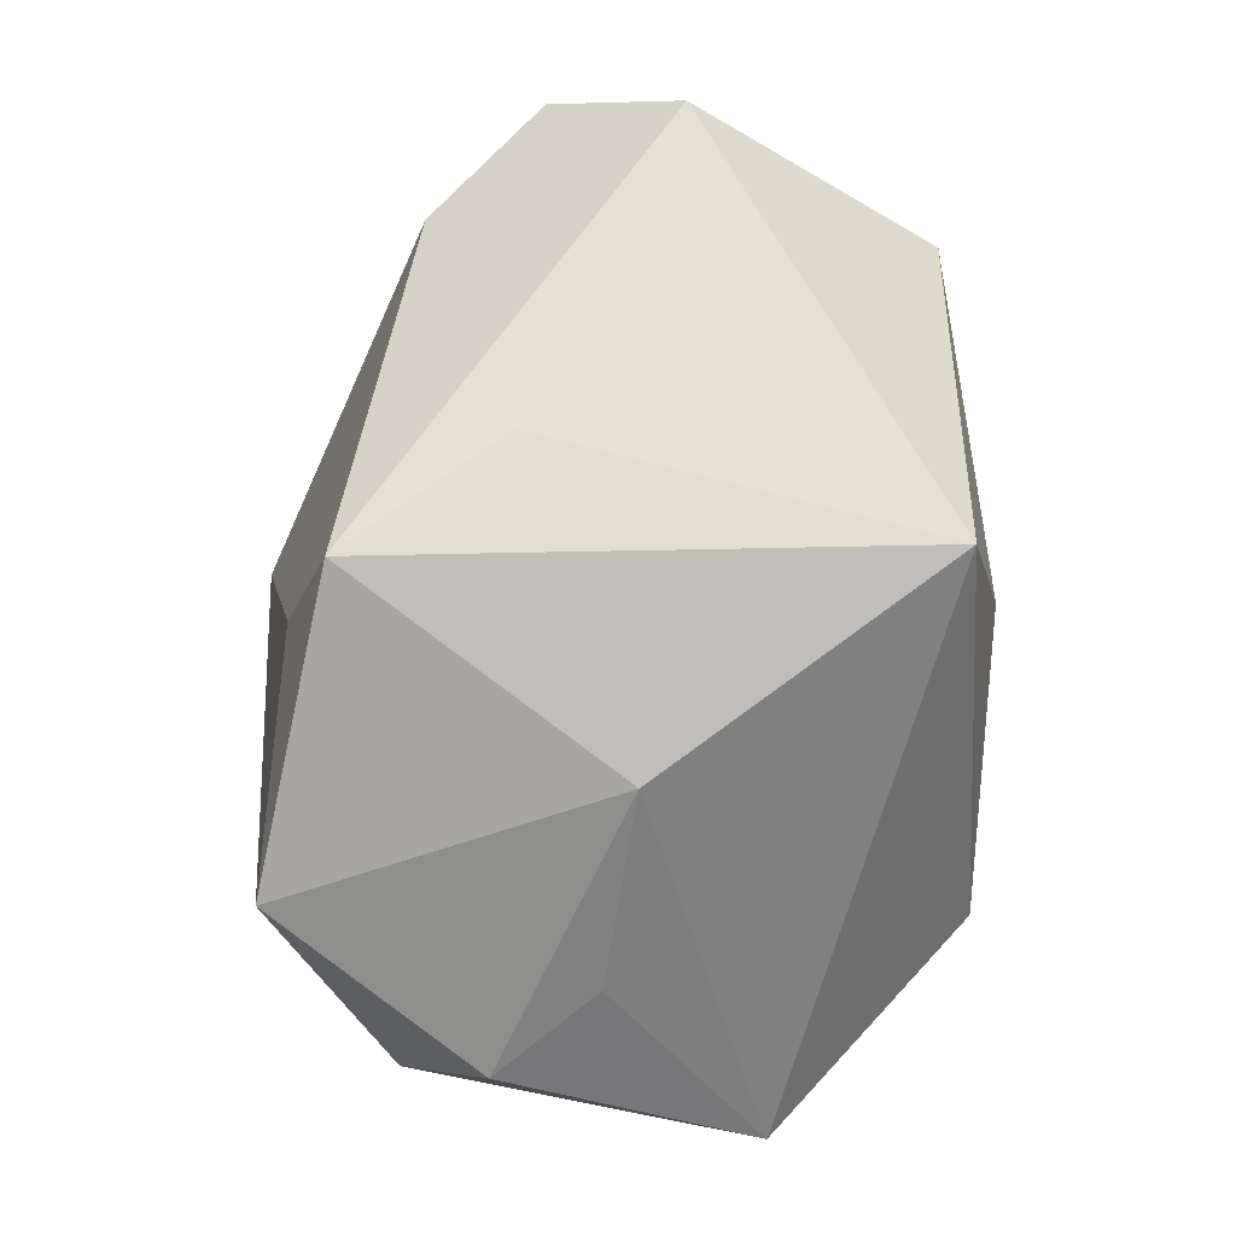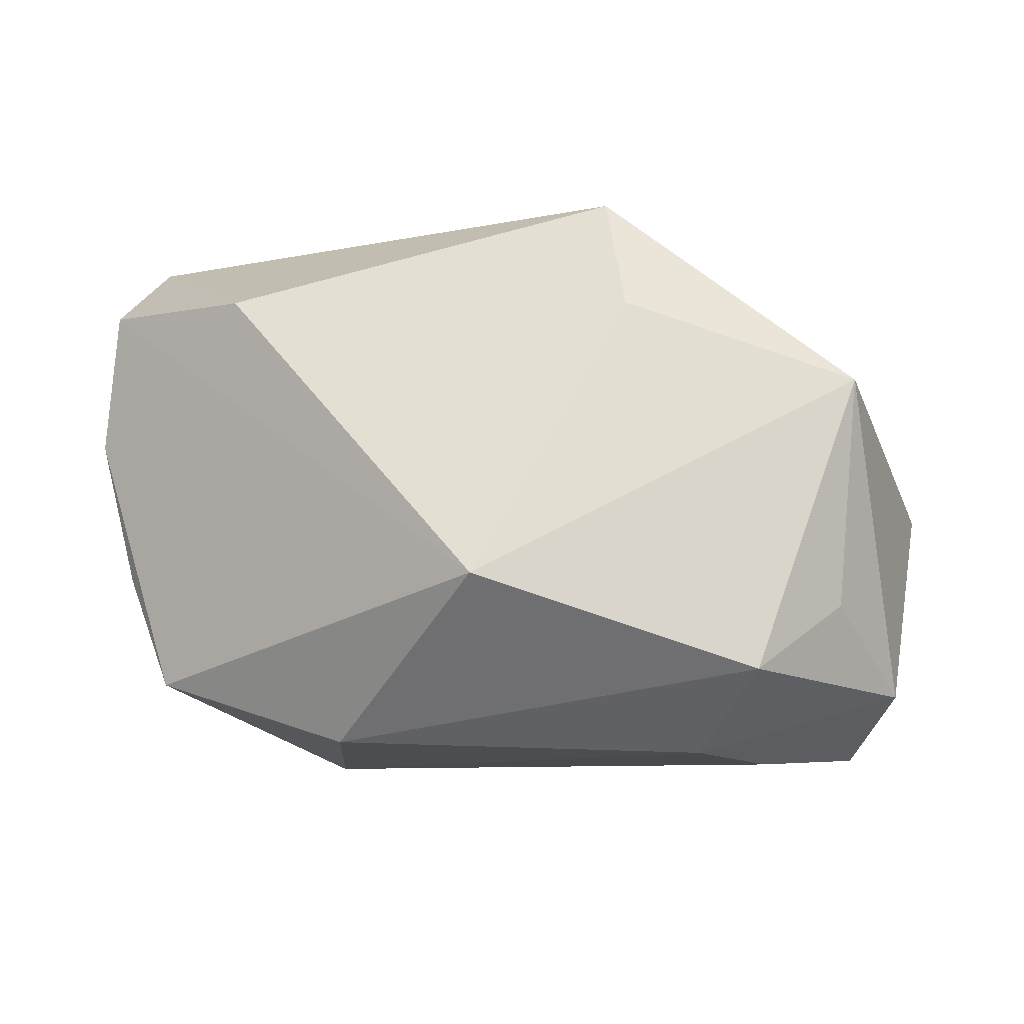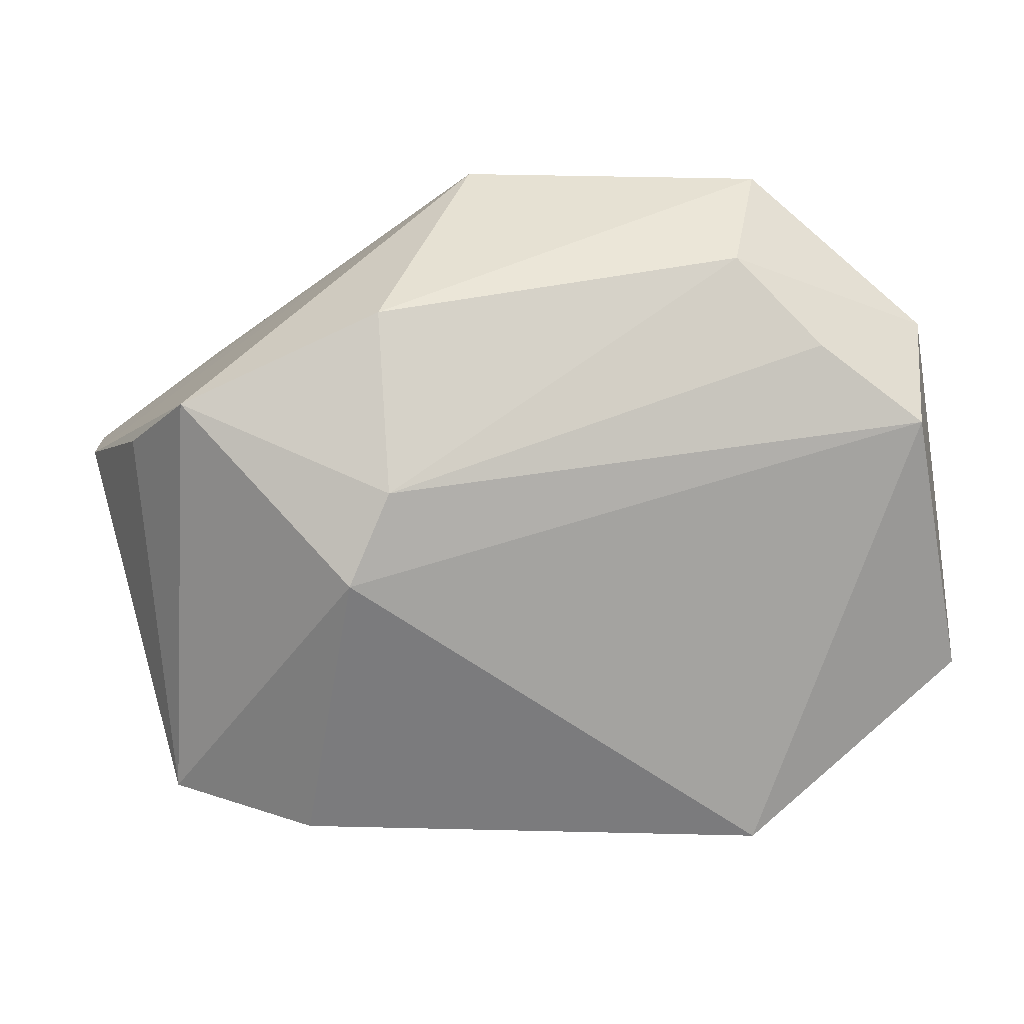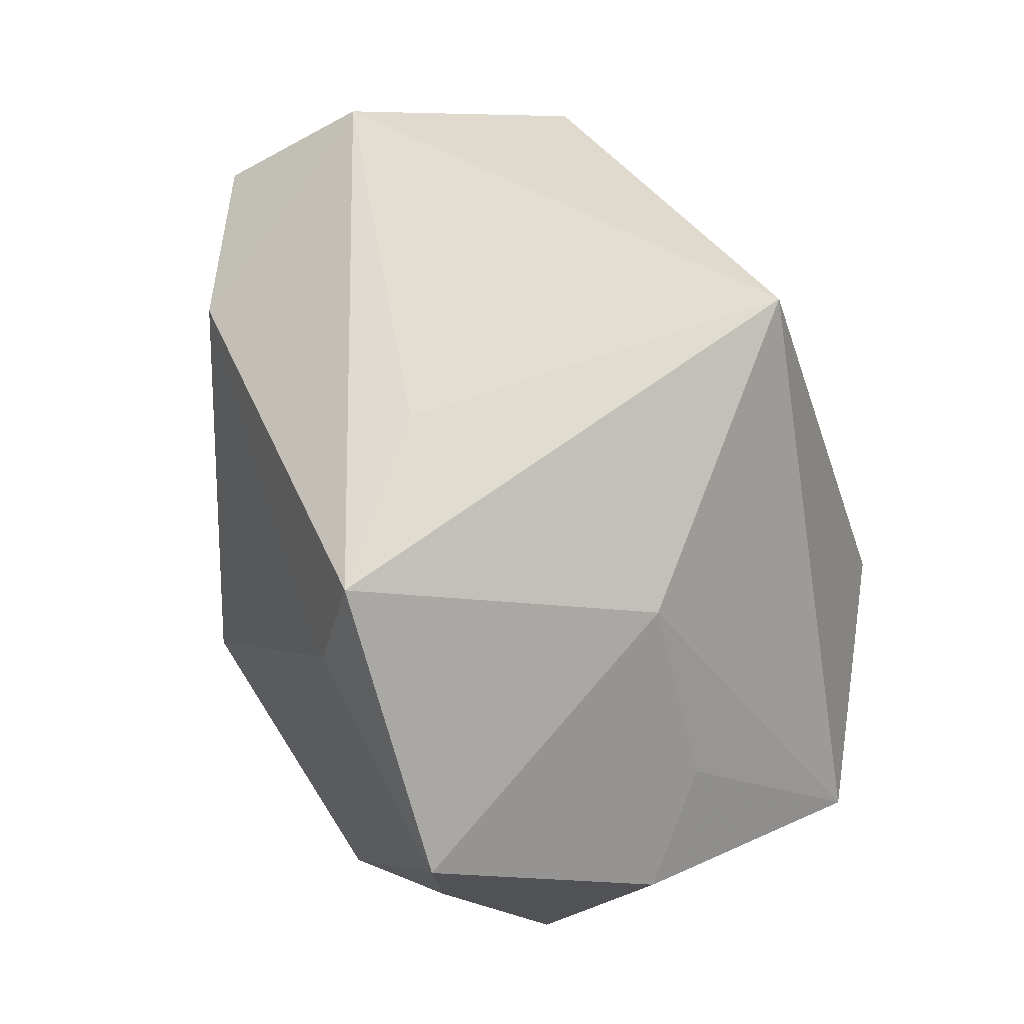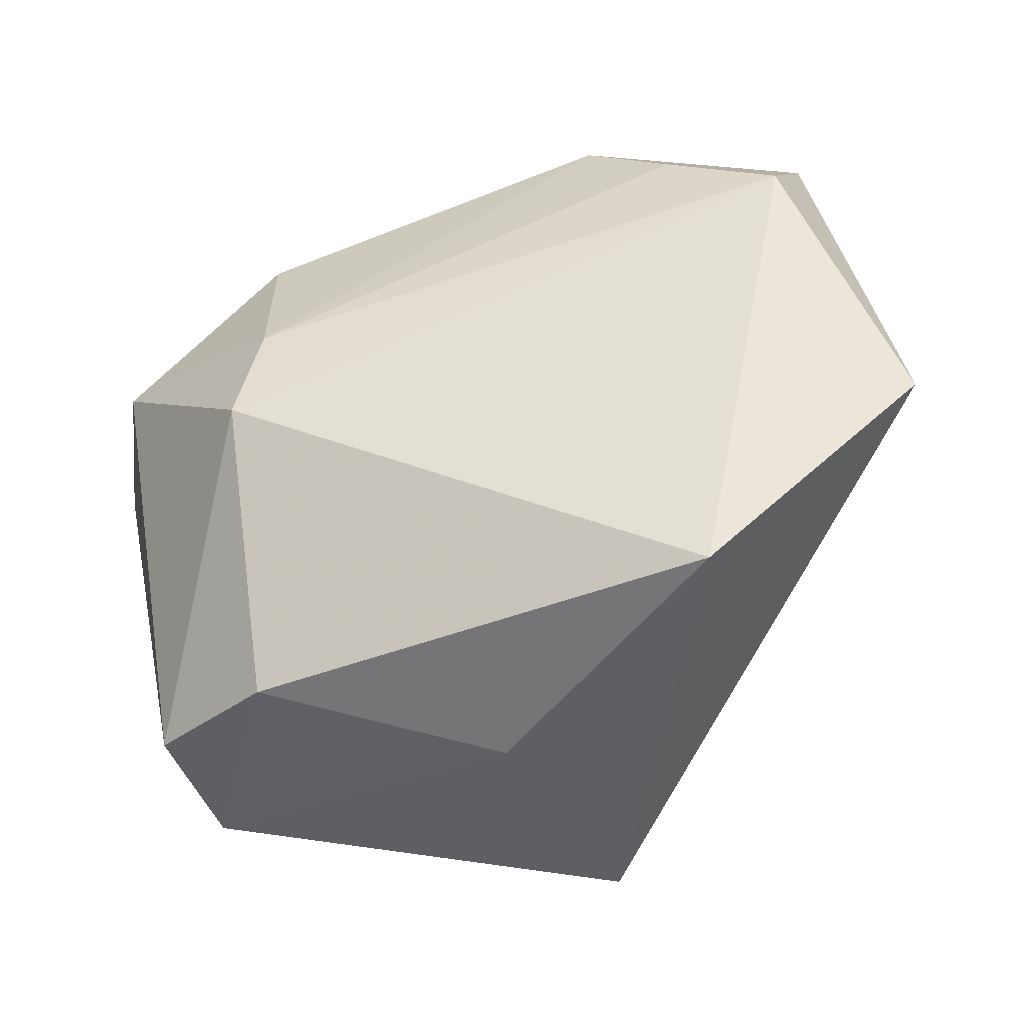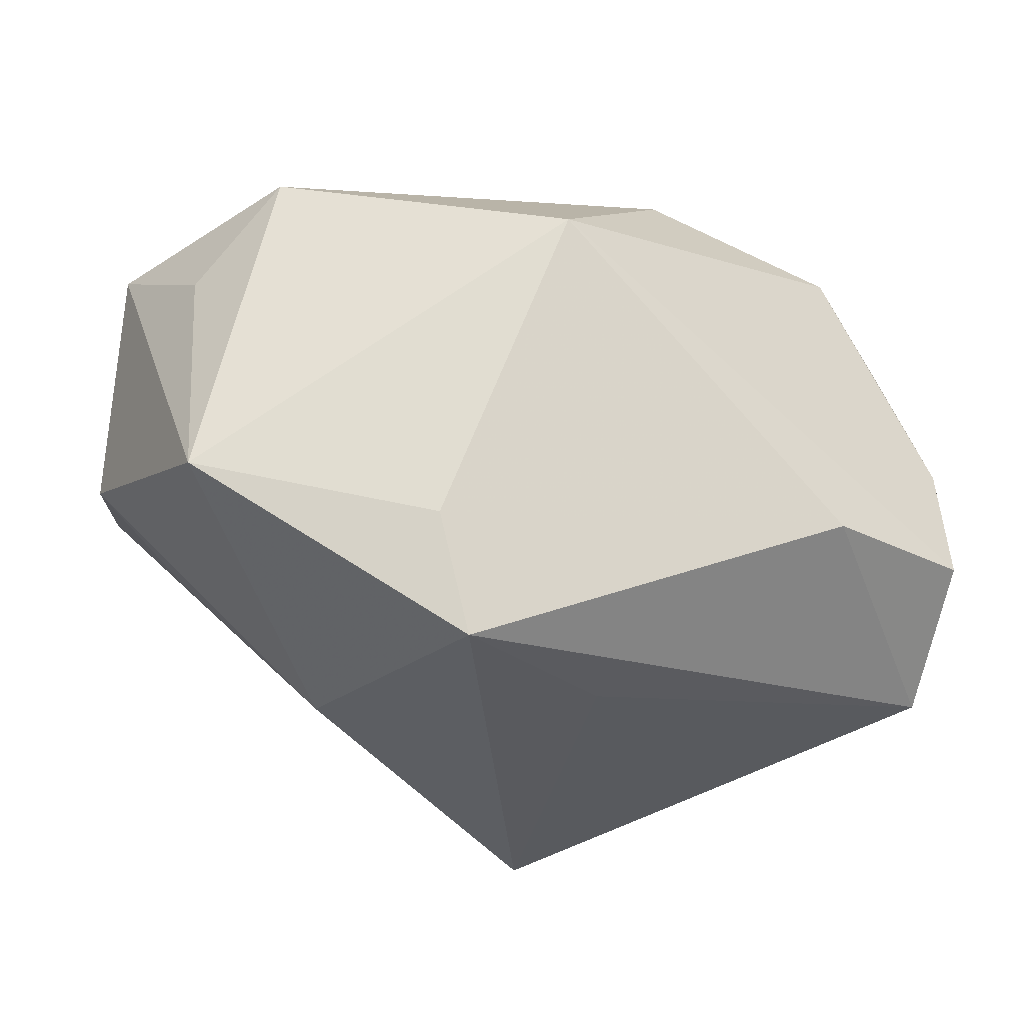
<metadata>
{"format":"obj","ext":"obj","renderer":"f3d","projection":"perspective","resolution":1024,"background":"white","views":[{"elev":67.7,"azim":-86.6,"up":"+Z"},{"elev":-8.6,"azim":175.0,"up":"+Z"},{"elev":-4.8,"azim":167.5,"up":"+Y"},{"elev":69.5,"azim":-121.2,"up":"+Z"},{"elev":-54.9,"azim":-163.9,"up":"+Y"},{"elev":56.4,"azim":-7.3,"up":"+Y"}]}
</metadata>
<code>
v 0.04467 0.006372 0.005922
v -0.03683 0.007781 -0.02772
v 0.04135 0.006016 -0.008546
v 0.03034 0.01979 0.01915
v -0.009574 0.02834 0.01799
v 0.03881 -0.003605 0.02795
v -0.03912 0.01895 -0.02155
v -0.01732 0.02387 -0.02757
v 0.001416 -0.03459 0.004665
v 0.006734 0.03507 -0.01079
v -0.02386 -0.002928 0.02049
v -0.03132 0.02801 -0.01292
v -0.04413 0.00904 -0.001605
v 0.02148 -0.009596 -0.02625
v -0.02592 0.01517 -0.02841
v -0.0216 0.03393 -0.01982
v -0.00389 -0.02975 0.02937
v 0.004422 0.00928 0.02937
v 0.03735 0.008467 -0.01998
v 0.03446 -0.02802 0.01194
v -0.04549 -0.01623 -0.01438
v -0.03295 0.02951 0.01012
v 0.04316 0.009589 0.01955
v -0.03712 -0.0005815 0.004296
v 0.03577 -0.02921 -0.001405
v 0.01806 -0.000689 -0.02849
v 0.02282 -0.03326 -0.008472
v -0.008185 0.02407 0.02937
v 0.01886 0.0172 -0.02634
v -0.02331 -0.03459 -0.01311
f 28 17 18
f 11 17 28
f 21 13 7
f 17 11 21
f 6 18 17
f 28 18 6
f 28 6 4
f 4 6 23
f 17 21 30
f 2 21 7
f 14 30 2
f 2 30 21
f 24 11 13
f 13 21 24
f 24 21 11
f 25 3 1
f 23 6 1
f 20 6 17
f 25 1 20
f 20 1 6
f 22 11 28
f 13 11 22
f 7 13 22
f 19 25 14
f 19 3 25
f 19 1 3
f 14 25 27
f 27 30 14
f 25 20 27
f 14 2 26
f 26 19 14
f 7 16 8
f 28 4 5
f 5 22 28
f 12 16 7
f 7 22 12
f 12 22 16
f 29 8 16
f 19 26 29
f 26 8 29
f 19 29 10
f 10 4 23
f 10 5 4
f 10 29 16
f 23 1 10
f 1 19 10
f 16 22 10
f 22 5 10
f 17 30 9
f 30 27 9
f 9 20 17
f 9 27 20
f 15 2 7
f 7 8 15
f 15 26 2
f 15 8 26

</code>
